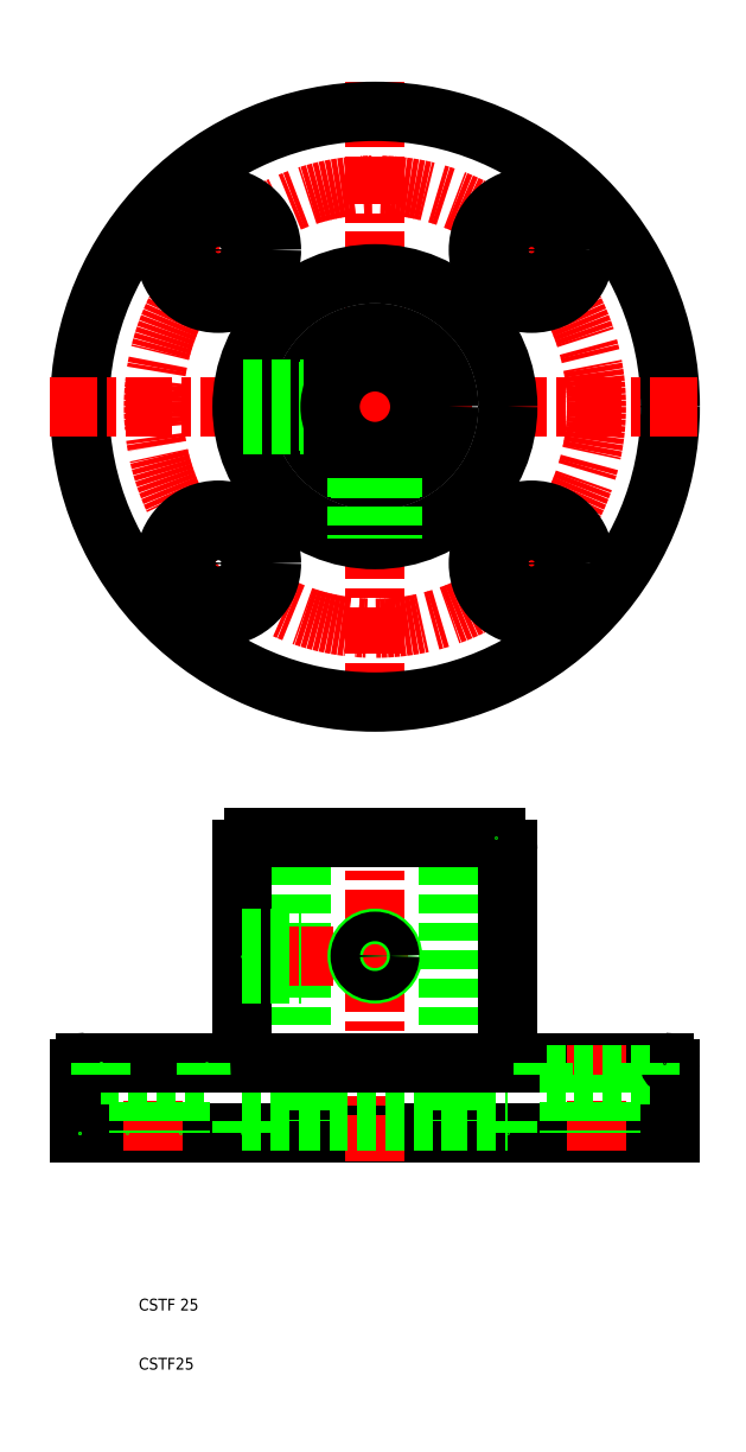
<metadata>
{"format":"dxf","ext":"dxf","renderer":"ezdxf+matplotlib","layout":"modelspace","background":"white","min_lineweight":24,"dpi":150}
</metadata>
<code>
0
SECTION
2
ENTITIES
0
LINE
8
CENTER
10
50
20
228
30
0
11
50
21
118
31
0
0
LINE
8
CENTER
10
67.68
20
155.3
30
0
11
85.36
21
137.6
31
0
0
LINE
8
CENTER
10
32.32
20
155.3
30
0
11
14.64
21
137.6
31
0
0
CIRCLE
8
CENTER
10
50
20
173
30
0
40
37.5
0
CIRCLE
8
0
10
23.48
20
146.5
30
0
40
9
0
CIRCLE
8
0
10
23.48
20
146.5
30
0
40
4.5
0
CIRCLE
8
0
10
76.52
20
146.5
30
0
40
9
0
CIRCLE
8
0
10
76.52
20
146.5
30
0
40
4.5
0
CIRCLE
8
0
10
50
20
173
30
0
40
50
0
LINE
8
0
10
74.5
20
62
30
0
11
99
21
62
31
0
0
LINE
8
0
10
0
20
50
30
0
11
100
21
50
31
0
0
LINE
8
CENTER
10
12.5
20
65
30
0
11
12.5
21
47
31
0
0
LINE
8
CENTER
10
50
20
103.9
30
0
11
50
21
45
31
0
0
LINE
8
0
10
8
20
60
30
0
11
8
21
50
31
0
0
LINE
8
0
10
17
20
60
30
0
11
17
21
50
31
0
0
LINE
8
0
10
37.5
20
100
30
0
11
37.5
21
52
31
0
0
LINE
8
0
10
62.5
20
100
30
0
11
62.5
21
52
31
0
0
LINE
8
0
10
0
20
61
30
0
11
0
21
50
31
0
0
POINT
8
0
10
0
20
50
30
0
0
POINT
8
0
10
0
20
50
30
0
0
POINT
8
0
10
8
20
50
30
0
0
LINE
8
0
10
37.5
20
52
30
0
11
62.5
21
52
31
0
0
TEXT
8
0
10
10
20
20
30
0
40
2
1
CSTF 25
0
TEXT
8
0
10
10
20
10
30
0
40
2
1
CSTF25
0
POINT
8
0
10
17
20
50
30
0
0
LINE
8
0
10
27.5
20
52
30
0
11
37.5
21
52
31
0
0
POINT
8
0
10
27.5
20
50
30
0
0
LINE
8
0
10
27.5
20
52
30
0
11
27.5
21
50
31
0
0
LINE
8
0
10
62.5
20
52
30
0
11
72.5
21
52
31
0
0
POINT
8
0
10
72.5
20
50
30
0
0
LINE
8
0
10
72.5
20
52
30
0
11
72.5
21
50
31
0
0
LINE
8
0
10
3.5
20
60
30
0
11
21.5
21
60
31
0
0
LINE
8
0
10
1
20
62
30
0
11
25.5
21
62
31
0
0
ARC
8
0
10
1
20
61
30
0
40
1
50
90
51
180
0
LINE
8
0
10
3.5
20
62
30
0
11
3.5
21
60
31
0
0
LINE
8
0
10
3.5
20
62
30
0
11
3.5
21
60
31
0
0
POINT
8
0
10
3.5
20
62
30
0
0
POINT
8
0
10
3.5
20
62
30
0
0
LINE
8
CENTER
10
55.57
20
80
30
0
11
25.05
21
80
31
0
0
LINE
8
0
10
29.5
20
100
30
0
11
70.5
21
100
31
0
0
LINE
8
0
10
25.5
20
62
30
0
11
74.5
21
62
31
0
0
LINE
8
0
10
27.5
20
98
30
0
11
27.5
21
64
31
0
0
LINE
8
0
10
21.5
20
62
30
0
11
21.5
21
60
31
0
0
POINT
8
0
10
21.5
20
62
30
0
0
ARC
8
0
10
25.5
20
64
30
0
40
2
50
270
51
0
0
LINE
8
0
10
27.5
20
77.5
30
0
11
37.5
21
77.5
31
0
0
LINE
8
0
10
27.5
20
77
30
0
11
37.5
21
77
31
0
0
LINE
8
0
10
27.5
20
82.5
30
0
11
37.5
21
82.5
31
0
0
LINE
8
0
10
27.5
20
83
30
0
11
37.5
21
83
31
0
0
POINT
8
0
10
27.5
20
80
30
0
0
ARC
8
0
10
29.5
20
98
30
0
40
2
50
90
51
180
0
POINT
8
0
10
27.5
20
98
30
0
0
CIRCLE
8
0
10
50
20
80
30
0
40
3
0
LINE
8
0
10
72.5
20
98
30
0
11
72.5
21
64
31
0
0
CIRCLE
8
0
10
50
20
80
30
0
40
2.5
0
ARC
8
0
10
74.5
20
64
30
0
40
2
50
180
51
270
0
ARC
8
0
10
70.5
20
98
30
0
40
2
50
0
51
90
0
POINT
8
0
10
70.5
20
100
30
0
0
POINT
8
0
10
72.5
20
98
30
0
0
LINE
8
CENTER
10
87.5
20
65
30
0
11
87.5
21
47
31
0
0
LINE
8
0
10
92
20
60
30
0
11
92
21
50
31
0
0
LINE
8
0
10
83
20
60
30
0
11
83
21
50
31
0
0
LINE
8
0
10
100
20
61
30
0
11
100
21
50
31
0
0
POINT
8
0
10
100
20
50
30
0
0
POINT
8
0
10
100
20
50
30
0
0
POINT
8
0
10
100
20
50
30
0
0
POINT
8
0
10
100
20
50
30
0
0
LINE
8
0
10
96.5
20
60
30
0
11
78.5
21
60
31
0
0
LINE
8
0
10
78.5
20
62
30
0
11
78.5
21
60
31
0
0
ARC
8
0
10
99
20
61
30
0
40
1
50
0
51
90
0
LINE
8
0
10
96.5
20
62
30
0
11
96.5
21
60
31
0
0
POINT
8
0
10
99
20
62
30
0
0
LINE
8
CENTER
10
-5
20
173
30
0
11
105
21
173
31
0
0
LINE
8
CENTER
10
67.68
20
190.7
30
0
11
85.36
21
208.4
31
0
0
CIRCLE
8
0
10
76.52
20
199.5
30
0
40
9
0
CIRCLE
8
0
10
76.52
20
199.5
30
0
40
4.5
0
LINE
8
CENTER
10
32.32
20
190.7
30
0
11
14.64
21
208.4
31
0
0
CIRCLE
8
0
10
23.48
20
199.5
30
0
40
9
0
CIRCLE
8
0
10
50
20
173
30
0
40
22.5
0
CIRCLE
8
0
10
50
20
173
30
0
40
12.5
0
LINE
8
0
10
27.7
20
170
30
0
11
37.87
21
170
31
0
0
LINE
8
0
10
27.64
20
170.5
30
0
11
37.75
21
170.5
31
0
0
LINE
8
0
10
27.7
20
176
30
0
11
37.87
21
176
31
0
0
LINE
8
0
10
27.64
20
175.5
30
0
11
37.75
21
175.5
31
0
0
CIRCLE
8
0
10
50
20
173
30
0
40
7.6
0
LINE
8
0
10
47
20
160.9
30
0
11
47
21
150.7
31
0
0
LINE
8
0
10
53
20
160.9
30
0
11
53
21
150.7
31
0
0
LINE
8
0
10
52.5
20
160.8
30
0
11
52.5
21
150.6
31
0
0
LINE
8
0
10
47.5
20
160.8
30
0
11
47.5
21
150.6
31
0
0
CIRCLE
8
0
10
23.48
20
199.5
30
0
40
4.5
0
ENDSEC
0
EOF

</code>
